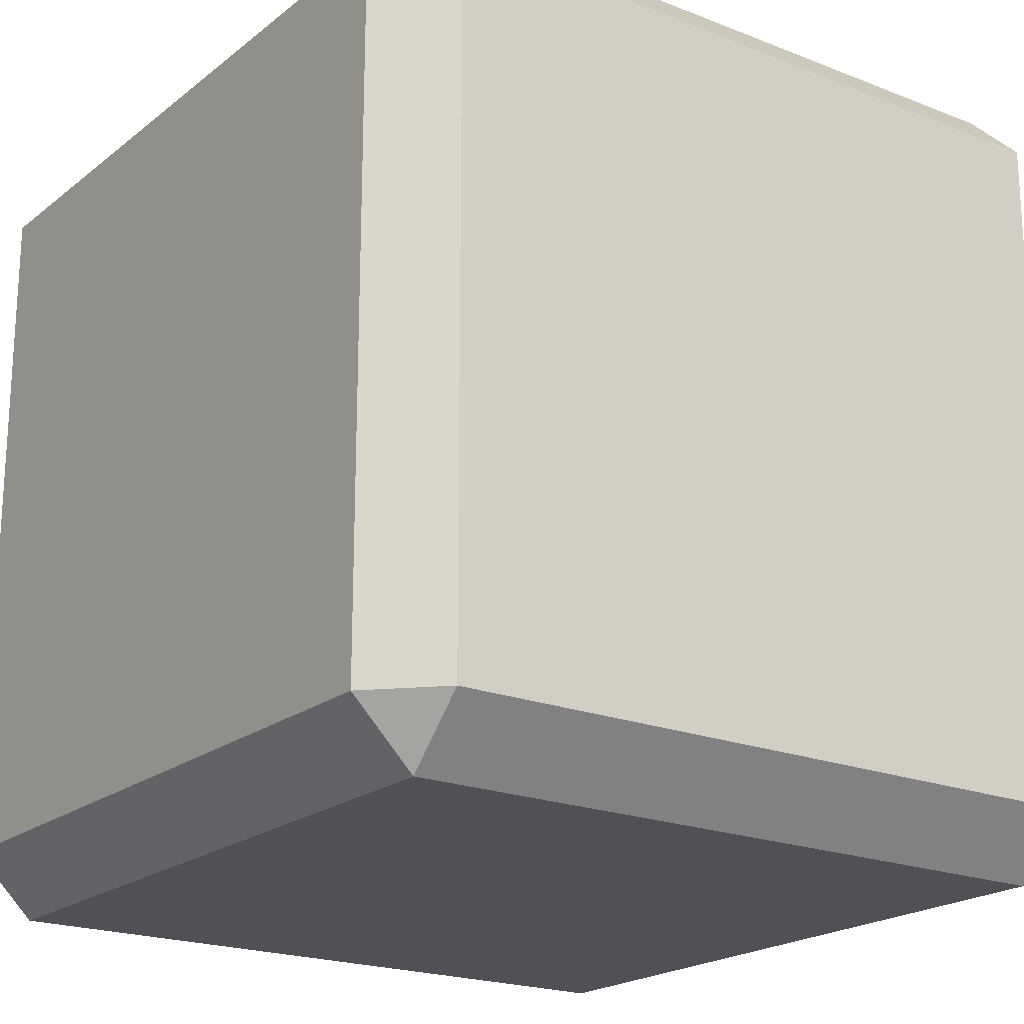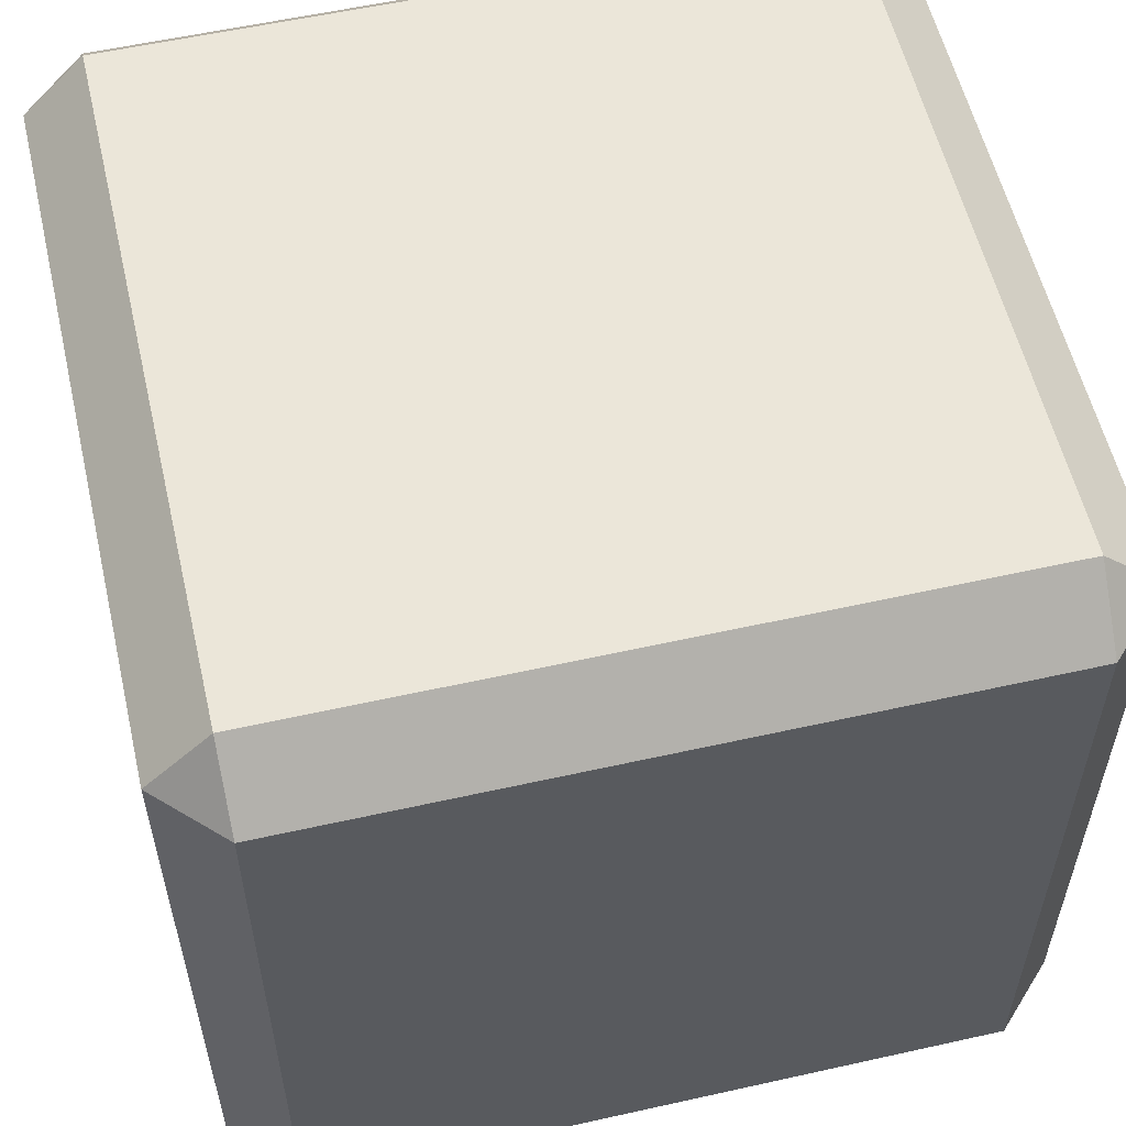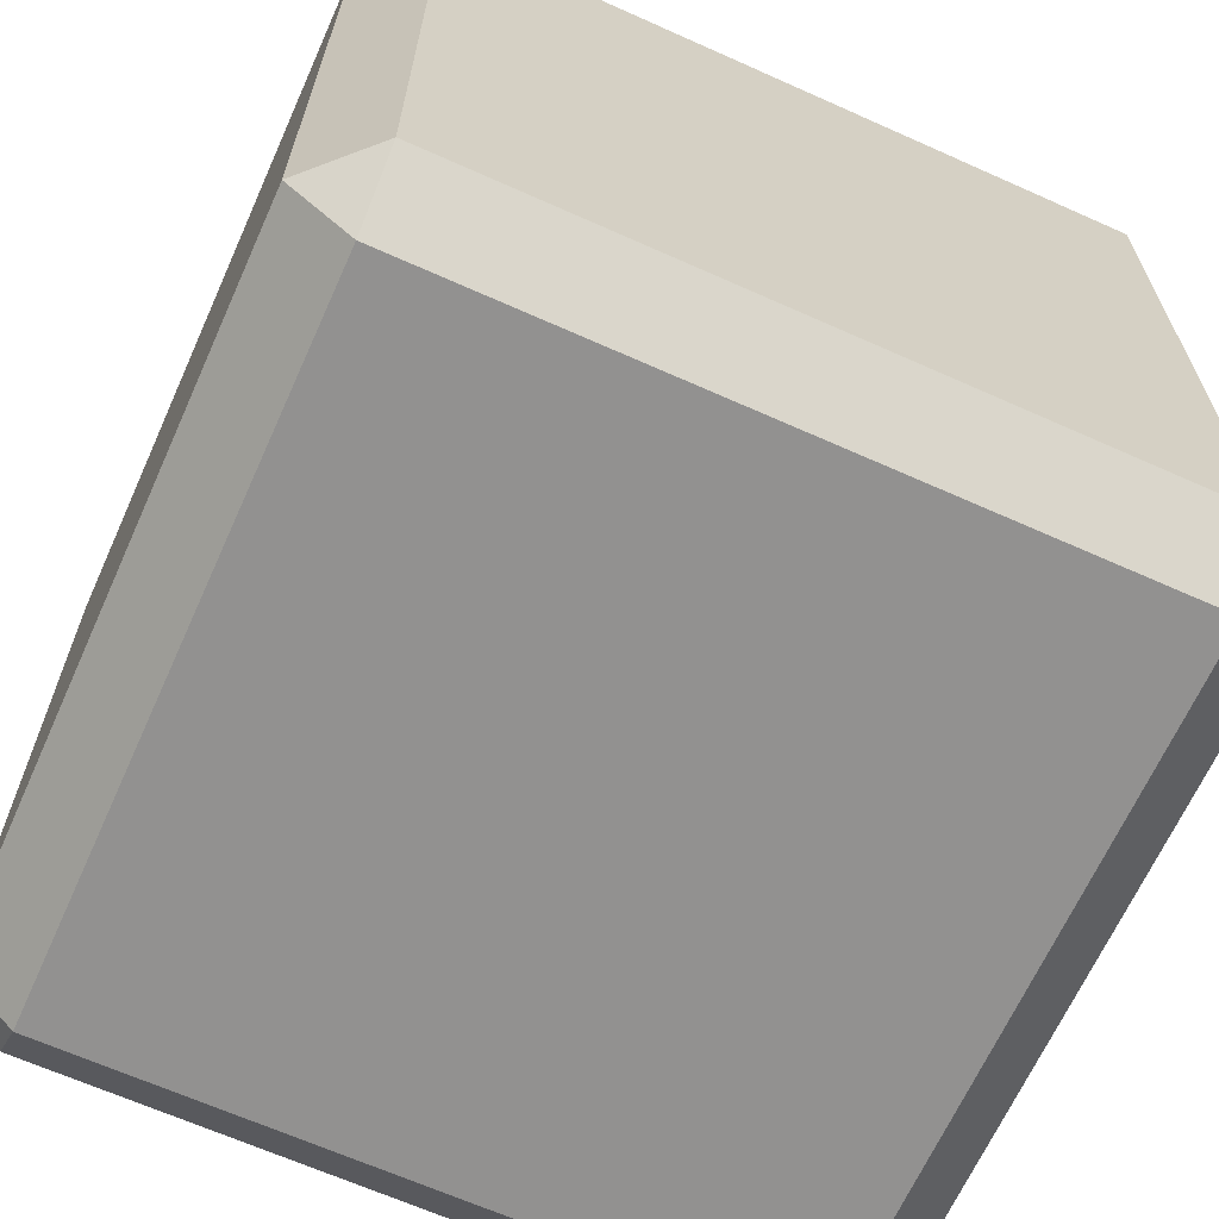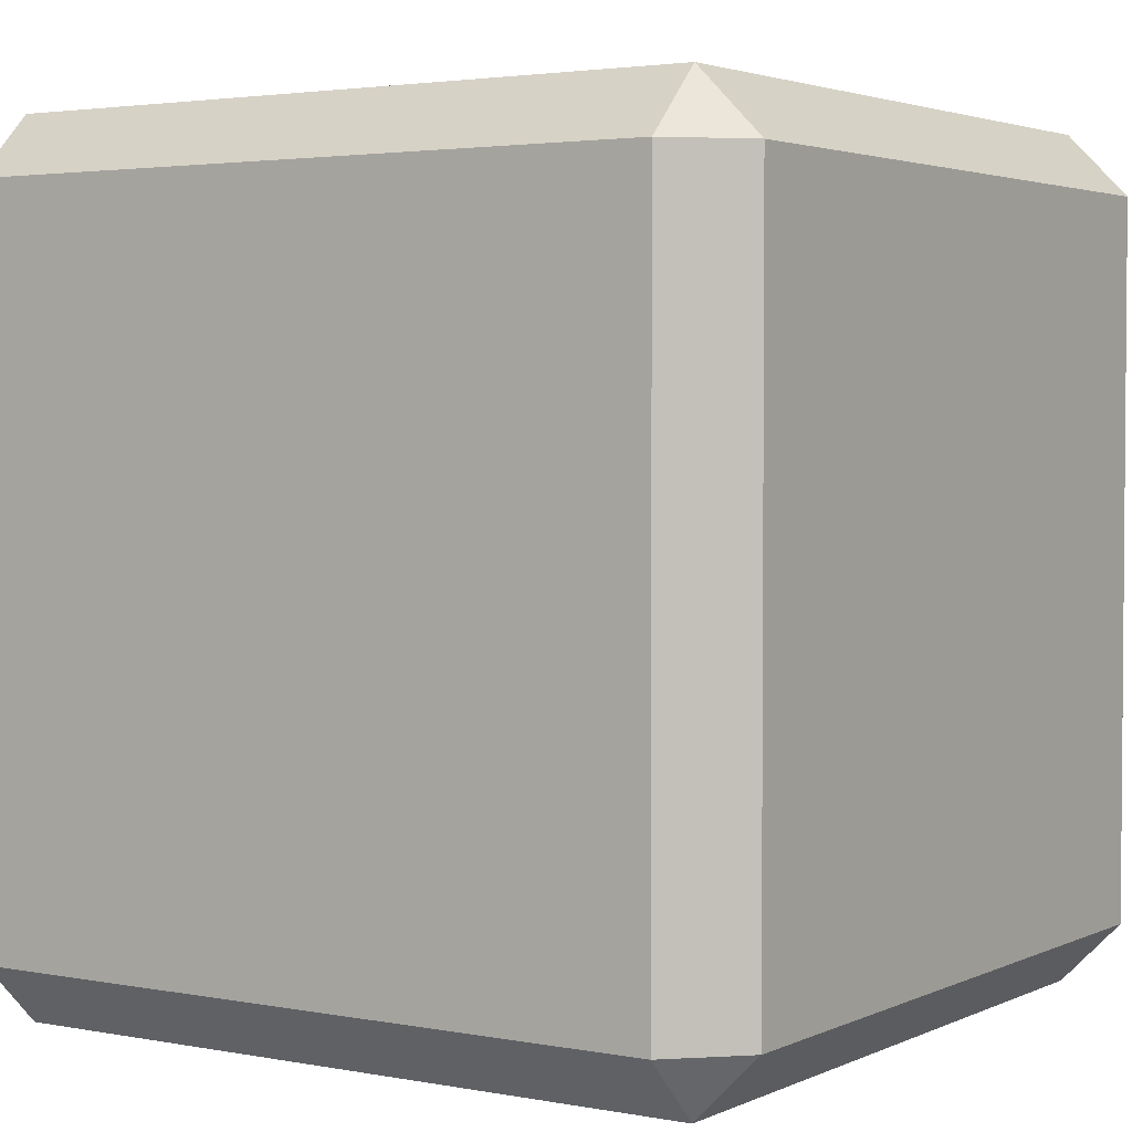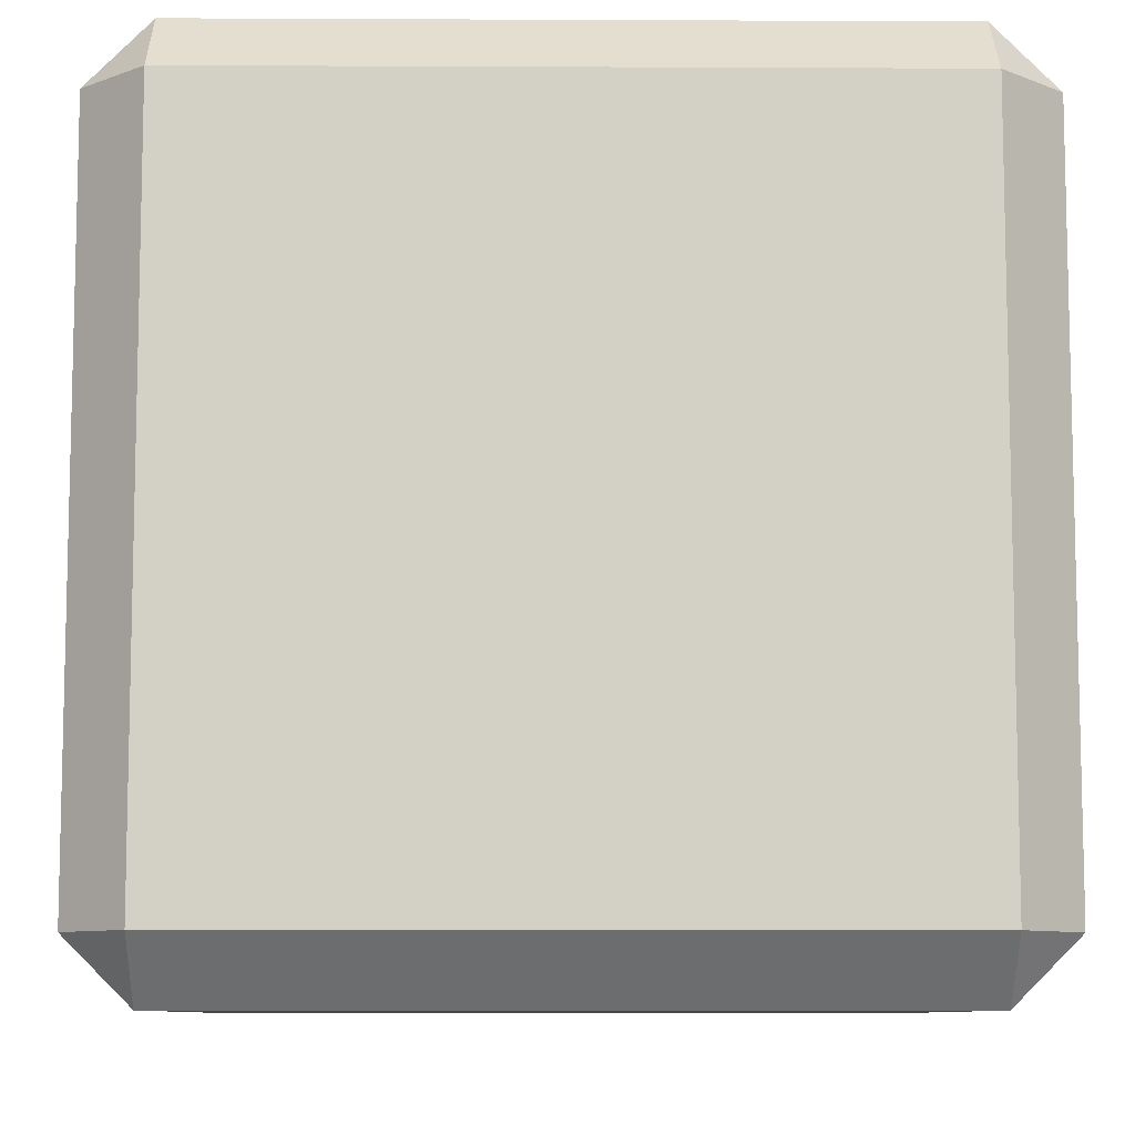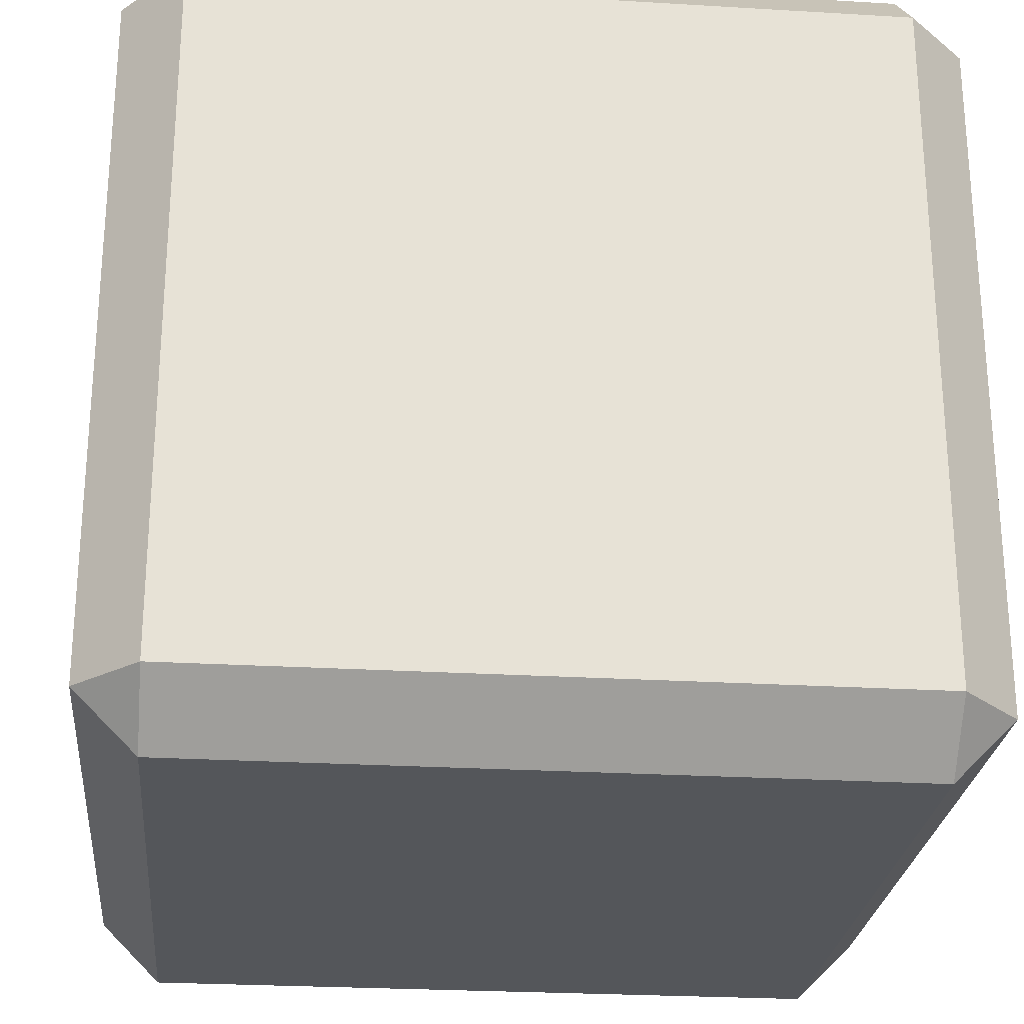
<metadata>
{"format":"obj","ext":"obj","renderer":"f3d","projection":"perspective","resolution":1024,"background":"white","views":[{"elev":-20.5,"azim":54.3,"up":"+Z"},{"elev":56.9,"azim":-13.1,"up":"+Z"},{"elev":-66.1,"azim":155.8,"up":"+Y"},{"elev":2.9,"azim":-56.5,"up":"+Y"},{"elev":-8.8,"azim":179.3,"up":"+Z"},{"elev":-25.6,"azim":-95.5,"up":"+Y"}]}
</metadata>
<code>
o Cube.008
v 16.44 -1 0.85
v 16.44 -0.85 1
v 16.29 -0.85 0.85
v 16.44 0.85 1
v 16.44 1 0.85
v 16.29 0.85 0.85
v 16.44 -1 -0.85
v 16.29 -0.85 -0.85
v 16.44 -0.85 -1
v 16.44 1 -0.85
v 16.44 0.85 -1
v 16.29 0.85 -0.85
v 18.14 -1 0.85
v 18.29 -0.85 0.85
v 18.14 -0.85 1
v 18.14 1 0.85
v 18.14 0.85 1
v 18.29 0.85 0.85
v 18.14 -1 -0.85
v 18.14 -0.85 -1
v 18.29 -0.85 -0.85
v 18.14 1 -0.85
v 18.29 0.85 -0.85
v 18.14 0.85 -1
f 15 17 4 2
f 21 23 18 14
f 22 10 5 16
f 3 6 12 8
f 9 11 24 20
f 1 2 3
f 4 5 6
f 7 8 9
f 10 11 12
f 13 14 15
f 16 17 18
f 19 20 21
f 22 23 24
f 7 1 3 8
f 2 4 6 3
f 5 10 12 6
f 11 9 8 12
f 19 7 9 20
f 10 22 24 11
f 23 21 20 24
f 13 19 21 14
f 22 16 18 23
f 17 15 14 18
f 1 13 15 2
f 16 5 4 17
f 7 19 13 1

</code>
